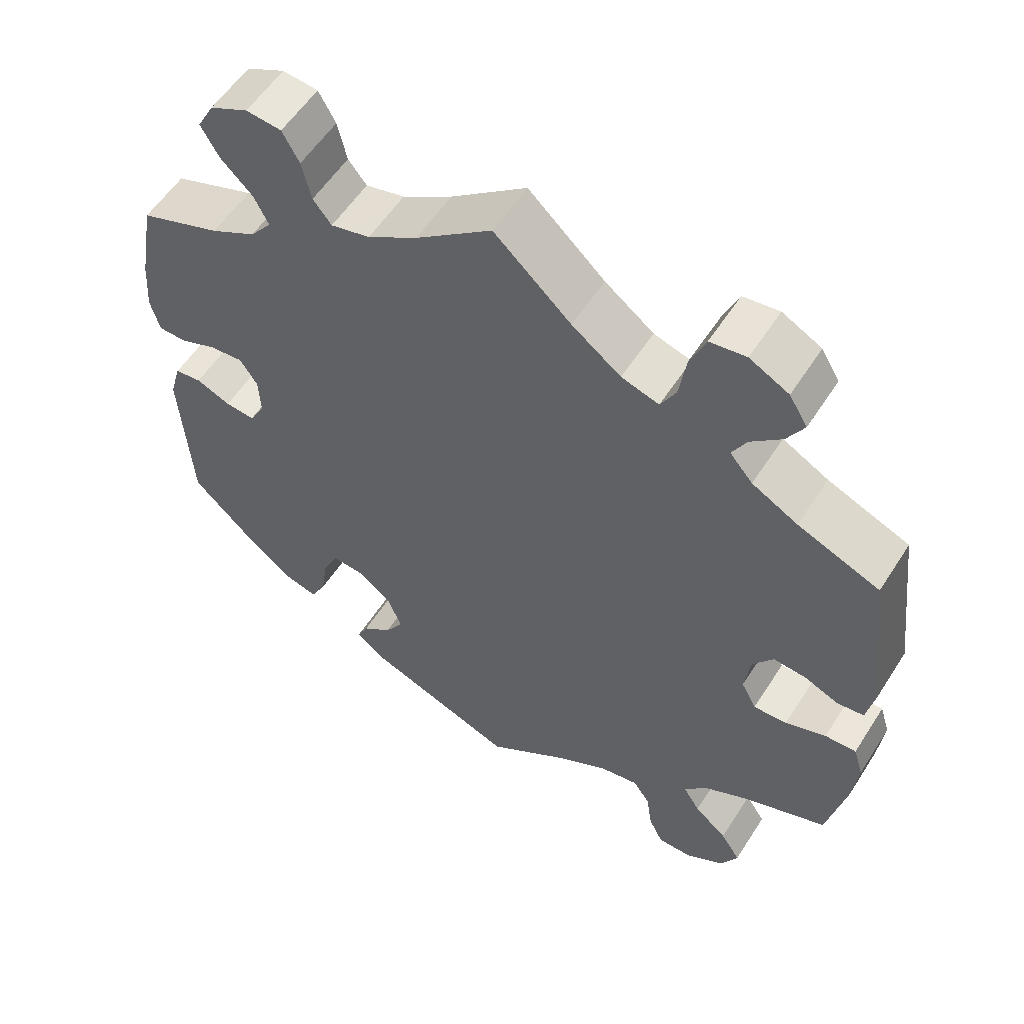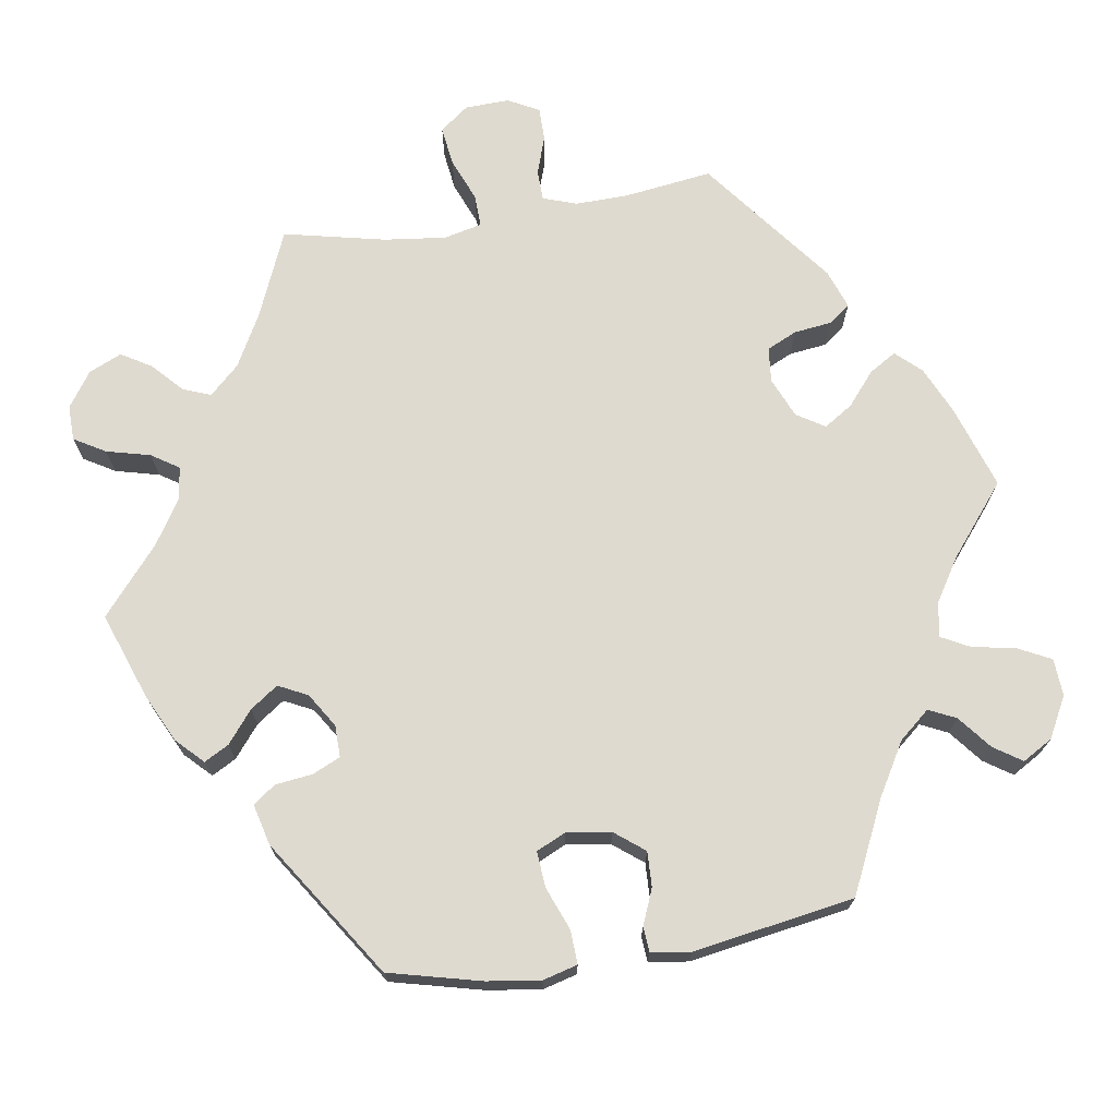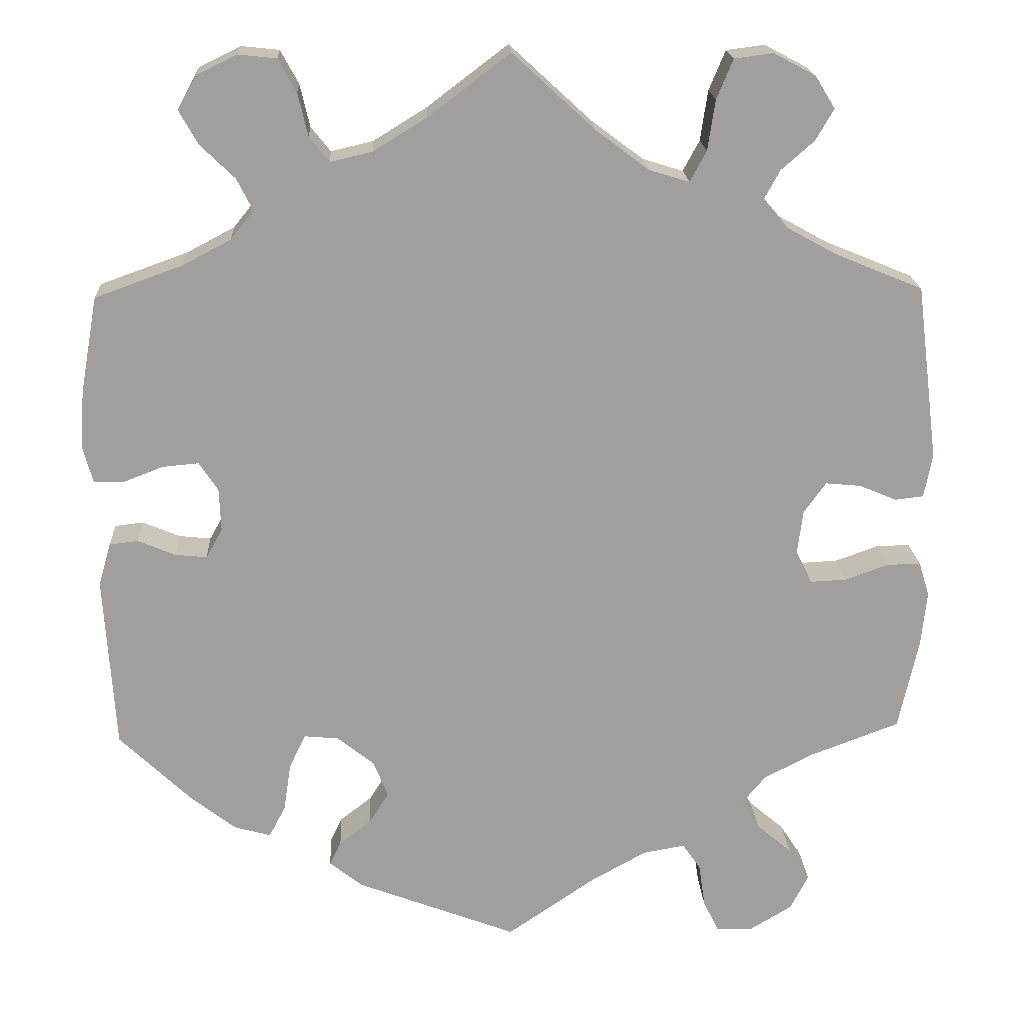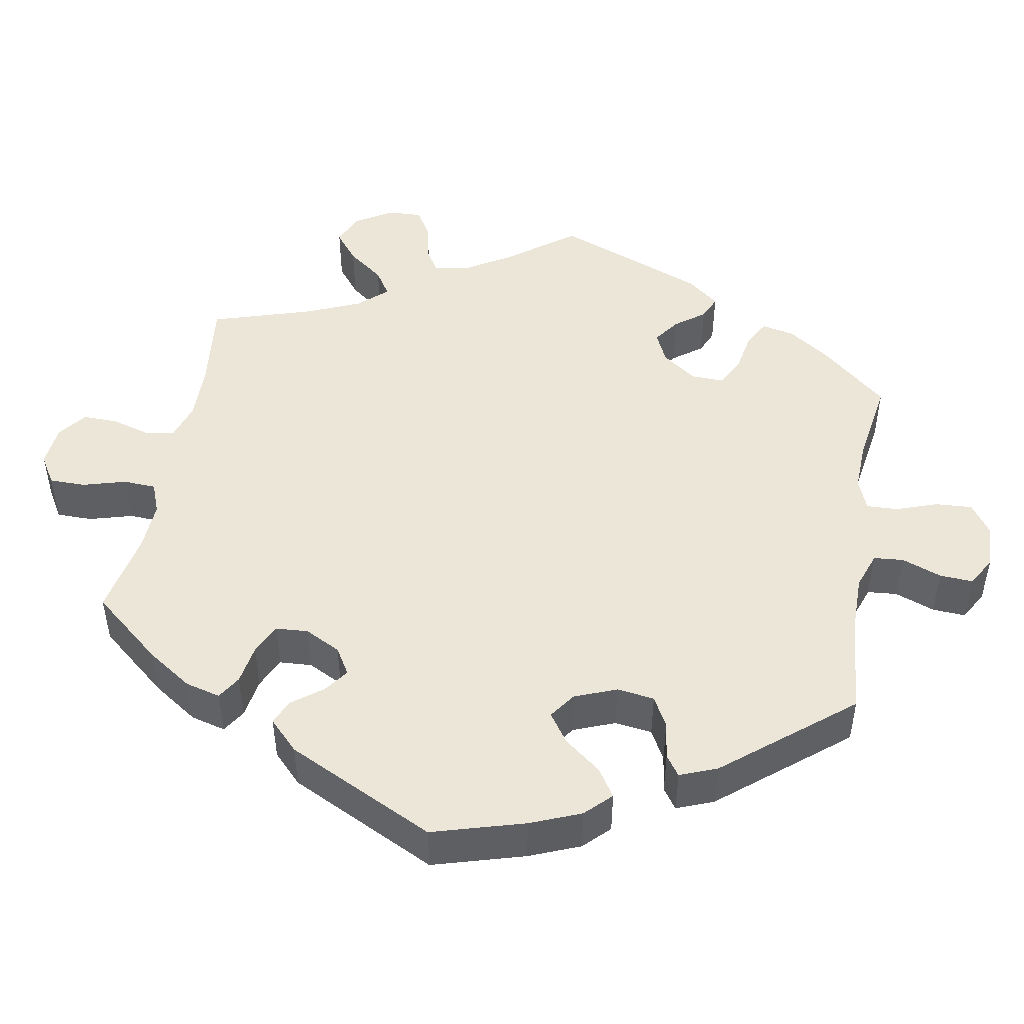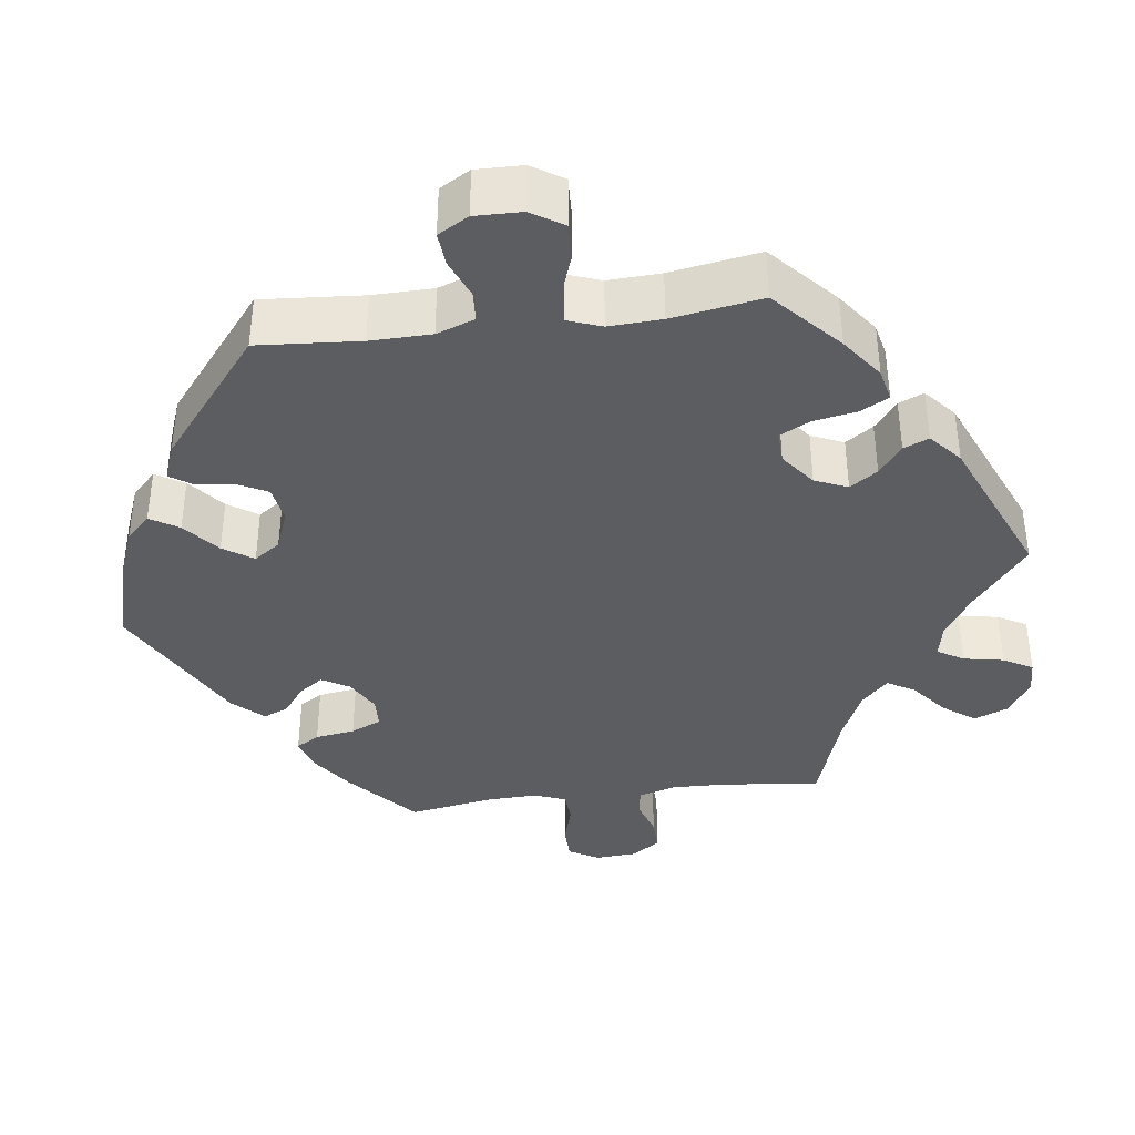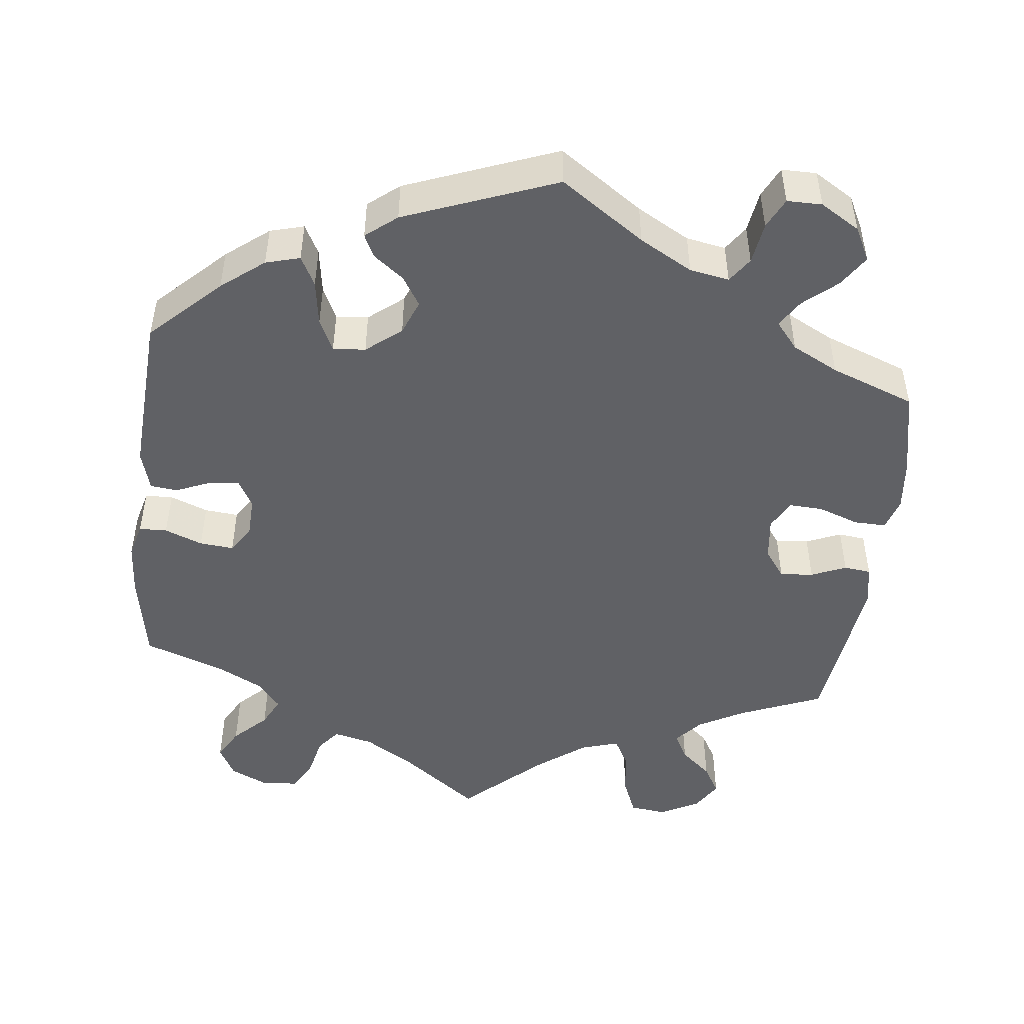
<metadata>
{"format":"obj","ext":"obj","renderer":"f3d","projection":"perspective","resolution":1024,"background":"white","views":[{"elev":56.5,"azim":-147.7,"up":"+Z"},{"elev":70.8,"azim":140.9,"up":"+Y"},{"elev":18.9,"azim":177.1,"up":"+Z"},{"elev":46.5,"azim":129.8,"up":"+Y"},{"elev":-37.2,"azim":-142.4,"up":"+Y"},{"elev":-48.1,"azim":173.4,"up":"+Y"}]}
</metadata>
<code>
v 0.413 0.07 -0.373
v 0.358 0.07 -0.416
v 0.314 0.07 -0.428
v 0.294 0.07 -0.39
v 0.285 0.07 -0.331
v 0.265 0.07 -0.289
v 0.223 0.07 -0.293
v 0.178 0.07 -0.329
v 0.16 0.07 -0.374
v 0.184 0.07 -0.412
v 0.223 0.07 -0.442
v 0.237 0.07 -0.471
v 0.197 0.07 -0.503
v 0.001 0.07 -0.578
v -0.107 0.07 -0.504
v -0.175 0.07 -0.466
v -0.226 0.07 -0.457
v -0.248 0.07 -0.489
v -0.256 0.07 -0.543
v -0.275 0.07 -0.582
v -0.32 0.07 -0.582
v -0.371 0.07 -0.551
v -0.393 0.07 -0.508
v -0.367 0.07 -0.468
v -0.324 0.07 -0.431
v -0.302 0.07 -0.396
v -0.331 0.07 -0.361
v -0.391 0.07 -0.33
v -0.5 0.07 -0.289
v -0.524 0.07 -0.177
v -0.531 0.07 -0.11
v -0.518 0.07 -0.068
v -0.477 0.07 -0.069
v -0.424 0.07 -0.088
v -0.38 0.07 -0.09
v -0.36 0.07 -0.052
v -0.367 0.07 0.004
v -0.394 0.07 0.041
v -0.437 0.07 0.037
v -0.482 0.07 0.018
v -0.517 0.07 0.022
v -0.527 0.07 0.075
v -0.5 0.07 0.289
v -0.393 0.07 0.333
v -0.333 0.07 0.366
v -0.303 0.07 0.401
v -0.322 0.07 0.436
v -0.362 0.07 0.471
v -0.384 0.07 0.509
v -0.36 0.07 0.548
v -0.309 0.07 0.575
v -0.262 0.07 0.569
v -0.242 0.07 0.521
v -0.233 0.07 0.46
v -0.213 0.07 0.423
v -0.164 0.07 0.438
v -0.1 0.07 0.486
v 0 0.07 0.578
v 0.099 0.07 0.503
v 0.164 0.07 0.463
v 0.215 0.07 0.451
v 0.239 0.07 0.481
v 0.251 0.07 0.533
v 0.273 0.07 0.573
v 0.319 0.07 0.578
v 0.369 0.07 0.554
v 0.391 0.07 0.514
v 0.368 0.07 0.473
v 0.326 0.07 0.432
v 0.307 0.07 0.394
v 0.335 0.07 0.359
v 0.394 0.07 0.328
v 0.5 0.07 0.29
v 0.521 0.07 0.173
v 0.526 0.07 0.103
v 0.514 0.07 0.058
v 0.478 0.07 0.057
v 0.429 0.07 0.076
v 0.385 0.07 0.08
v 0.362 0.07 0.045
v 0.36 0.07 -0.007
v 0.38 0.07 -0.043
v 0.419 0.07 -0.039
v 0.464 0.07 -0.02
v 0.499 0.07 -0.024
v 0.514 0.07 -0.076
v 0.501 0.07 -0.288
v 0.413 0 -0.373
v 0.358 0 -0.416
v 0.314 0 -0.428
v 0.294 0 -0.39
v 0.285 0 -0.331
v 0.265 0 -0.289
v 0.223 0 -0.293
v 0.178 0 -0.329
v 0.16 0 -0.374
v 0.184 0 -0.412
v 0.223 0 -0.442
v 0.237 0 -0.471
v 0.197 0 -0.503
v 0.001 0 -0.578
v -0.107 0 -0.504
v -0.175 0 -0.466
v -0.226 0 -0.457
v -0.248 0 -0.489
v -0.256 0 -0.543
v -0.275 0 -0.582
v -0.32 0 -0.582
v -0.371 0 -0.551
v -0.393 0 -0.508
v -0.367 0 -0.468
v -0.324 0 -0.431
v -0.302 0 -0.396
v -0.331 0 -0.361
v -0.391 0 -0.33
v -0.5 0 -0.289
v -0.524 0 -0.177
v -0.531 0 -0.11
v -0.518 0 -0.068
v -0.477 0 -0.069
v -0.424 0 -0.088
v -0.38 0 -0.09
v -0.36 0 -0.052
v -0.367 0 0.004
v -0.394 0 0.041
v -0.437 0 0.037
v -0.482 0 0.018
v -0.517 0 0.022
v -0.527 0 0.075
v -0.5 0 0.289
v -0.393 0 0.333
v -0.333 0 0.366
v -0.303 0 0.401
v -0.322 0 0.436
v -0.362 0 0.471
v -0.384 0 0.509
v -0.36 0 0.548
v -0.309 0 0.575
v -0.262 0 0.569
v -0.242 0 0.521
v -0.233 0 0.46
v -0.213 0 0.423
v -0.164 0 0.438
v -0.1 0 0.486
v 0 0 0.578
v 0.099 0 0.503
v 0.164 0 0.463
v 0.215 0 0.451
v 0.239 0 0.481
v 0.251 0 0.533
v 0.273 0 0.573
v 0.319 0 0.578
v 0.369 0 0.554
v 0.391 0 0.514
v 0.368 0 0.473
v 0.326 0 0.432
v 0.307 0 0.394
v 0.335 0 0.359
v 0.394 0 0.328
v 0.5 0 0.29
v 0.521 0 0.173
v 0.526 0 0.103
v 0.514 0 0.058
v 0.478 0 0.057
v 0.429 0 0.076
v 0.385 0 0.08
v 0.362 0 0.045
v 0.36 0 -0.007
v 0.38 0 -0.043
v 0.419 0 -0.039
v 0.464 0 -0.02
v 0.499 0 -0.024
v 0.514 0 -0.076
v 0.501 0 -0.288
f 83 84 85 86
f 82 83 86 87
f 81 82 87 1
f 75 76 77 78
f 75 78 79
f 72 73 74 75
f 71 72 75 79
f 70 71 79 80
f 66 67 68 69
f 66 69 70
f 65 66 70
f 62 63 64 65
f 61 62 65 70
f 60 61 70 80
f 57 58 59
f 56 57 59 60
f 55 56 60 80
f 51 52 53 54
f 51 54 55
f 50 51 55
f 47 48 49 50
f 46 47 50 55
f 45 46 55 80
f 41 42 43 44
f 39 40 41 44
f 38 39 44 45
f 37 38 45 80
f 31 32 33 34
f 31 34 35
f 28 29 30 31
f 27 28 31 35
f 26 27 35 36
f 22 23 24 25
f 22 25 26
f 21 22 26
f 18 19 20 21
f 17 18 21 26
f 16 17 26 36
f 12 13 14 15
f 10 11 12 15
f 9 10 15 16
f 8 9 16 36
f 2 3 4 5
f 81 1 2 5
f 81 5 6
f 80 81 6 7
f 36 37 80
f 7 8 36 80
f 173 172 171 170
f 174 173 170 169
f 88 174 169 168
f 165 164 163 162
f 166 165 162
f 162 161 160 159
f 166 162 159 158
f 167 166 158 157
f 156 155 154 153
f 157 156 153
f 157 153 152
f 152 151 150 149
f 157 152 149 148
f 167 157 148 147
f 146 145 144
f 147 146 144 143
f 167 147 143 142
f 141 140 139 138
f 142 141 138
f 142 138 137
f 137 136 135 134
f 142 137 134 133
f 167 142 133 132
f 131 130 129 128
f 131 128 127 126
f 132 131 126 125
f 167 132 125 124
f 121 120 119 118
f 122 121 118
f 118 117 116 115
f 122 118 115 114
f 123 122 114 113
f 112 111 110 109
f 113 112 109
f 113 109 108
f 108 107 106 105
f 113 108 105 104
f 123 113 104 103
f 102 101 100 99
f 102 99 98 97
f 103 102 97 96
f 123 103 96 95
f 92 91 90 89
f 92 89 88 168
f 93 92 168
f 94 93 168 167
f 167 124 123
f 167 123 95 94
f 1 88 89 2
f 2 89 90 3
f 3 90 91 4
f 4 91 92 5
f 5 92 93 6
f 6 93 94 7
f 7 94 95 8
f 8 95 96 9
f 9 96 97 10
f 10 97 98 11
f 11 98 99 12
f 12 99 100 13
f 13 100 101 14
f 14 101 102 15
f 15 102 103 16
f 16 103 104 17
f 17 104 105 18
f 18 105 106 19
f 19 106 107 20
f 20 107 108 21
f 21 108 109 22
f 22 109 110 23
f 23 110 111 24
f 24 111 112 25
f 25 112 113 26
f 26 113 114 27
f 27 114 115 28
f 28 115 116 29
f 29 116 117 30
f 30 117 118 31
f 31 118 119 32
f 32 119 120 33
f 33 120 121 34
f 34 121 122 35
f 35 122 123 36
f 36 123 124 37
f 37 124 125 38
f 38 125 126 39
f 39 126 127 40
f 40 127 128 41
f 41 128 129 42
f 42 129 130 43
f 43 130 131 44
f 44 131 132 45
f 45 132 133 46
f 46 133 134 47
f 47 134 135 48
f 48 135 136 49
f 49 136 137 50
f 50 137 138 51
f 51 138 139 52
f 52 139 140 53
f 53 140 141 54
f 54 141 142 55
f 55 142 143 56
f 56 143 144 57
f 57 144 145 58
f 58 145 146 59
f 59 146 147 60
f 60 147 148 61
f 61 148 149 62
f 62 149 150 63
f 63 150 151 64
f 64 151 152 65
f 65 152 153 66
f 66 153 154 67
f 67 154 155 68
f 68 155 156 69
f 69 156 157 70
f 70 157 158 71
f 71 158 159 72
f 72 159 160 73
f 73 160 161 74
f 74 161 162 75
f 75 162 163 76
f 76 163 164 77
f 77 164 165 78
f 78 165 166 79
f 79 166 167 80
f 80 167 168 81
f 81 168 169 82
f 82 169 170 83
f 83 170 171 84
f 84 171 172 85
f 85 172 173 86
f 86 173 174 87
f 87 174 88 1

</code>
